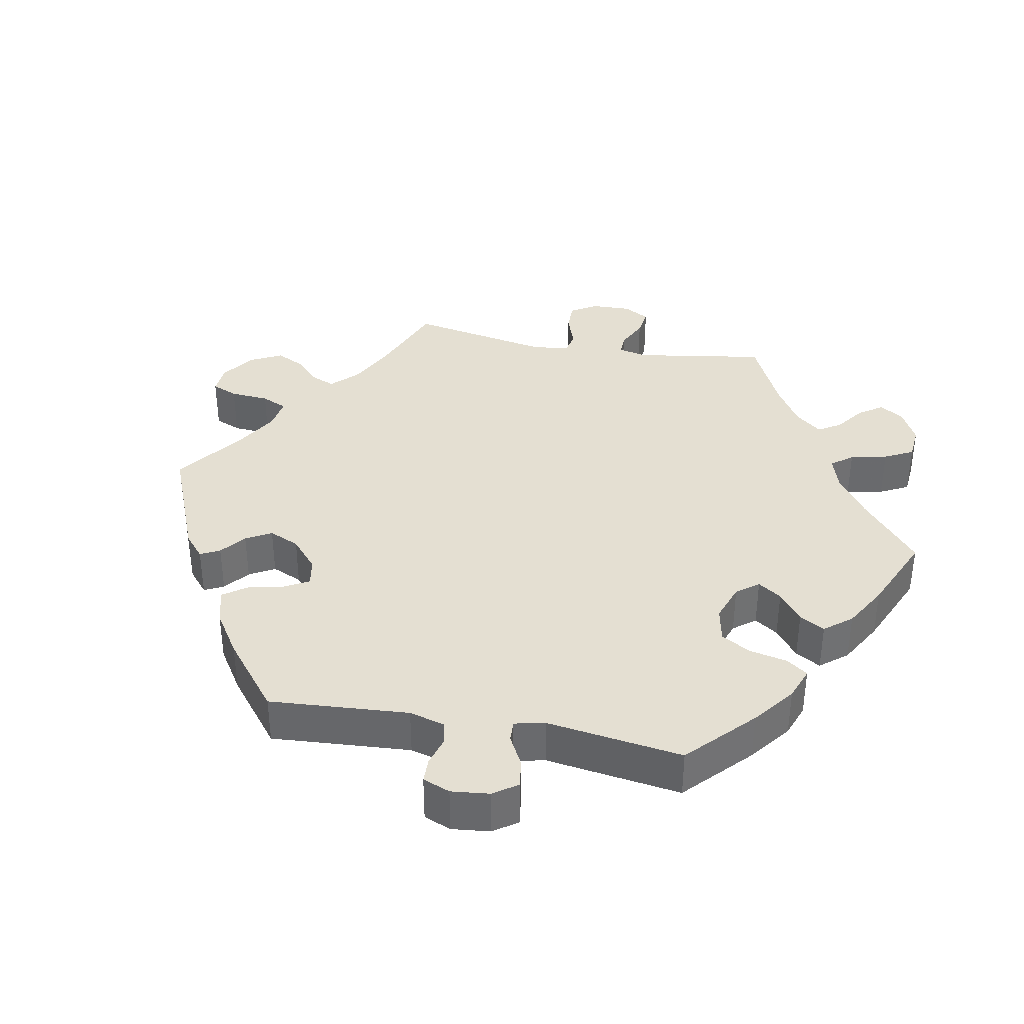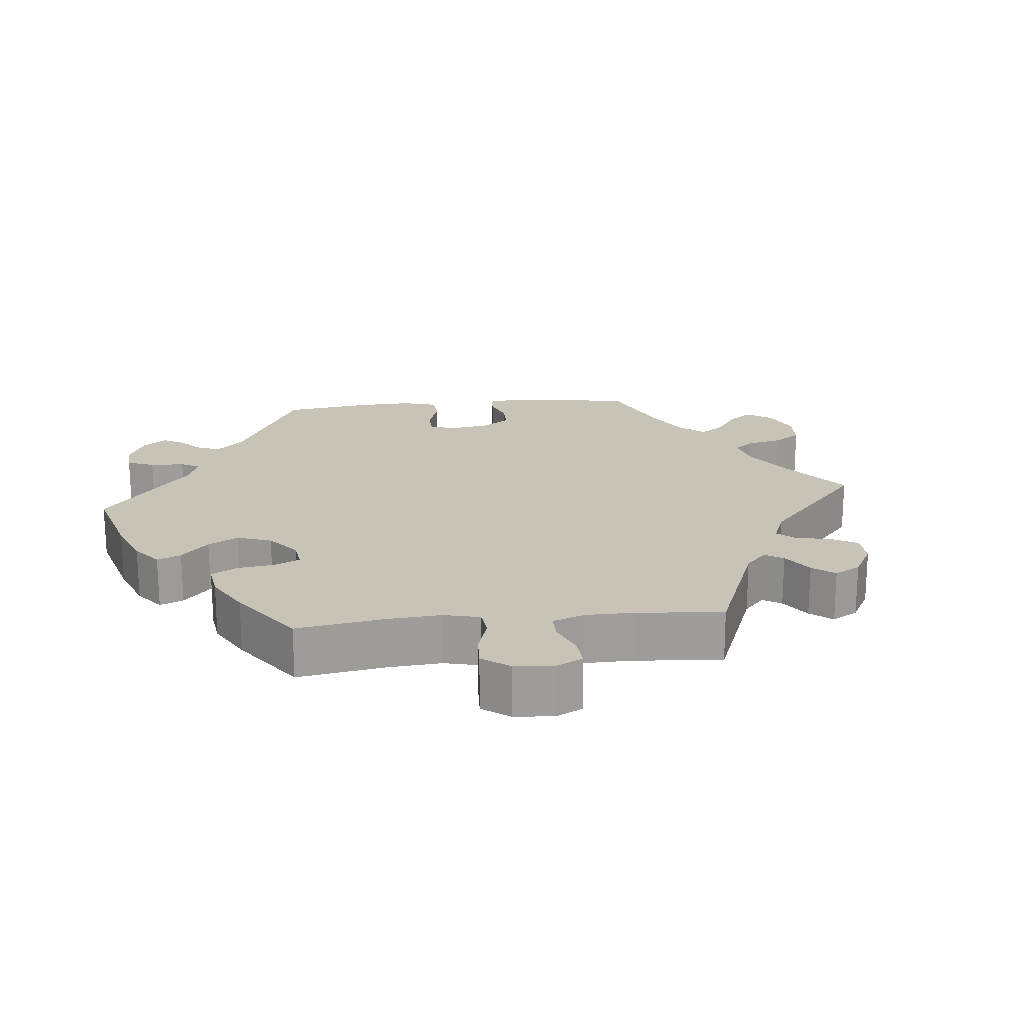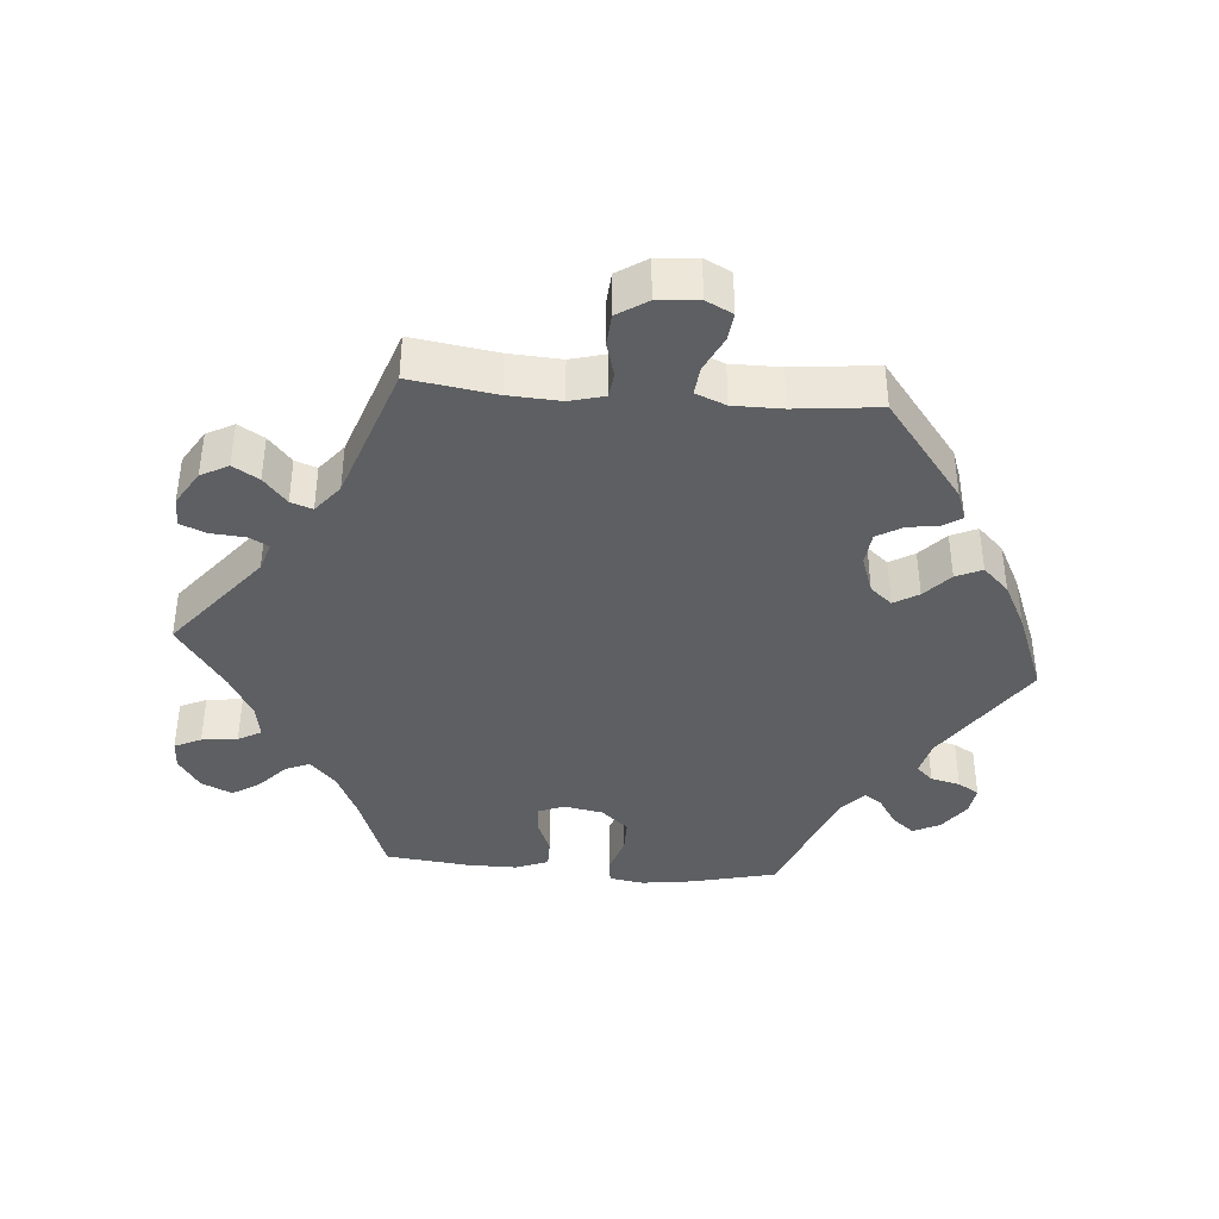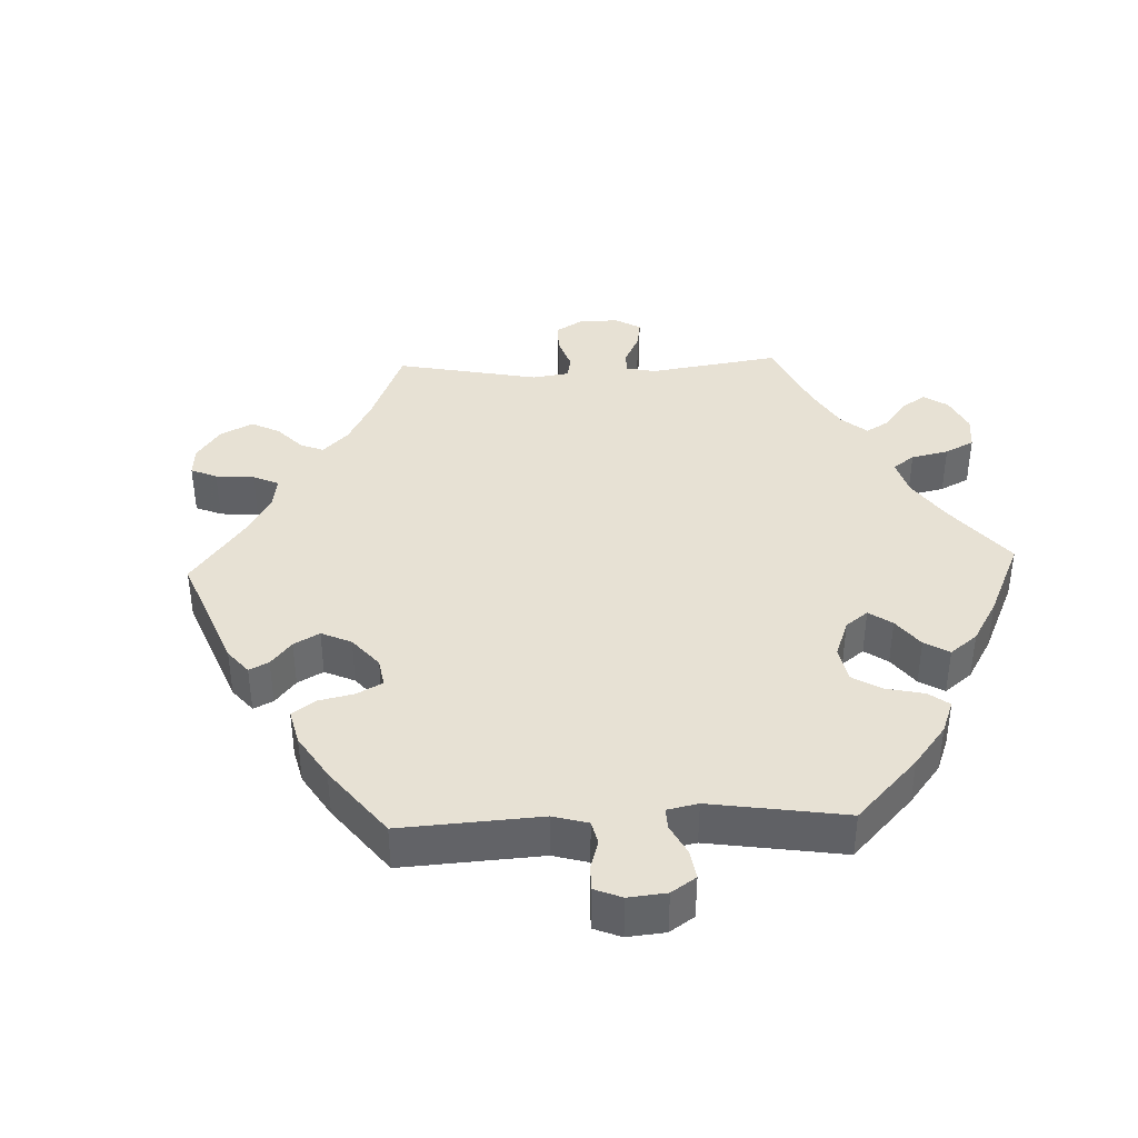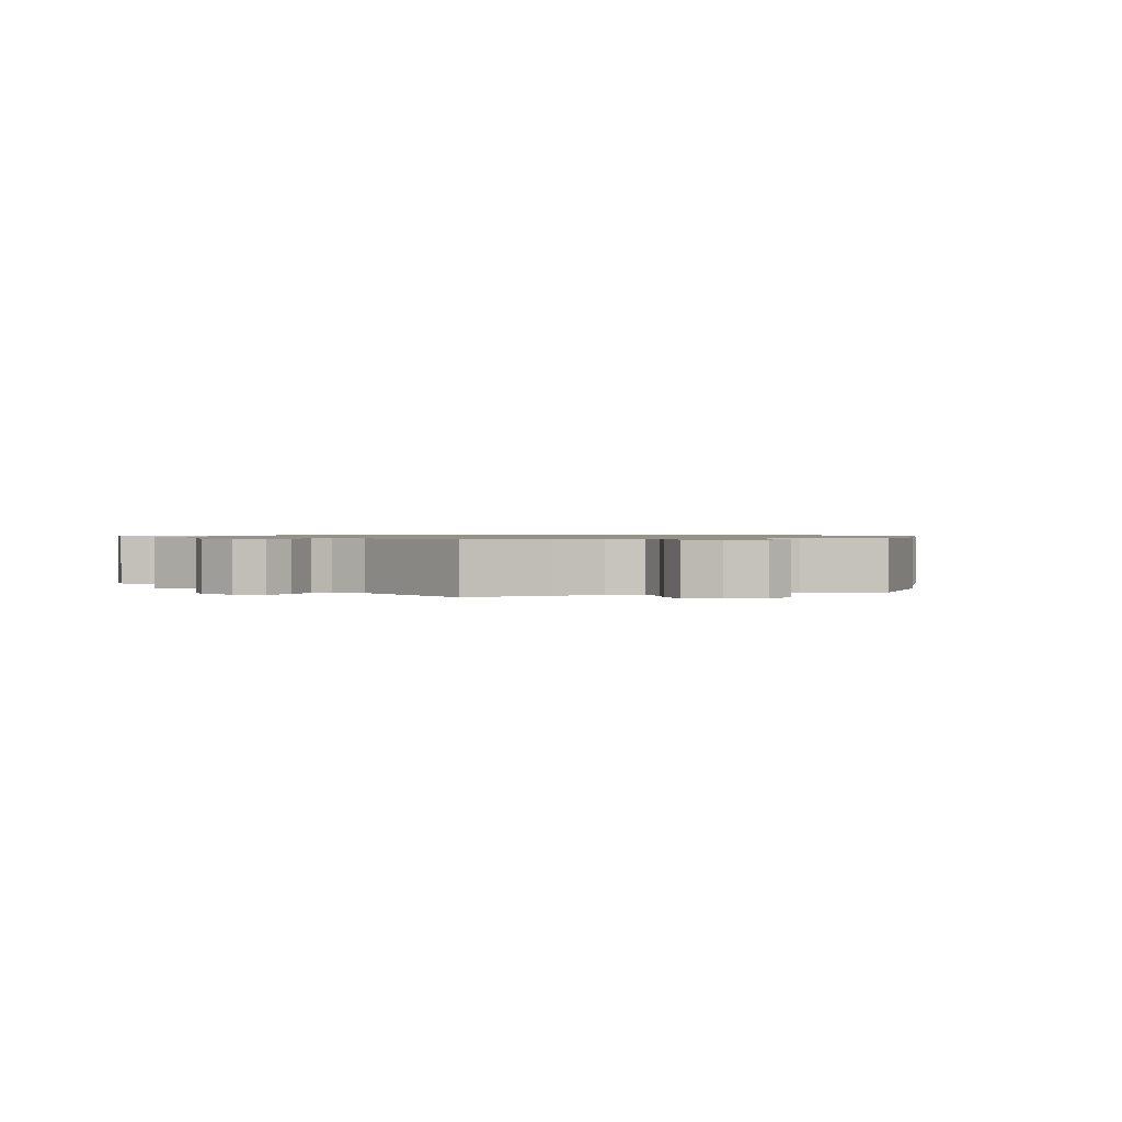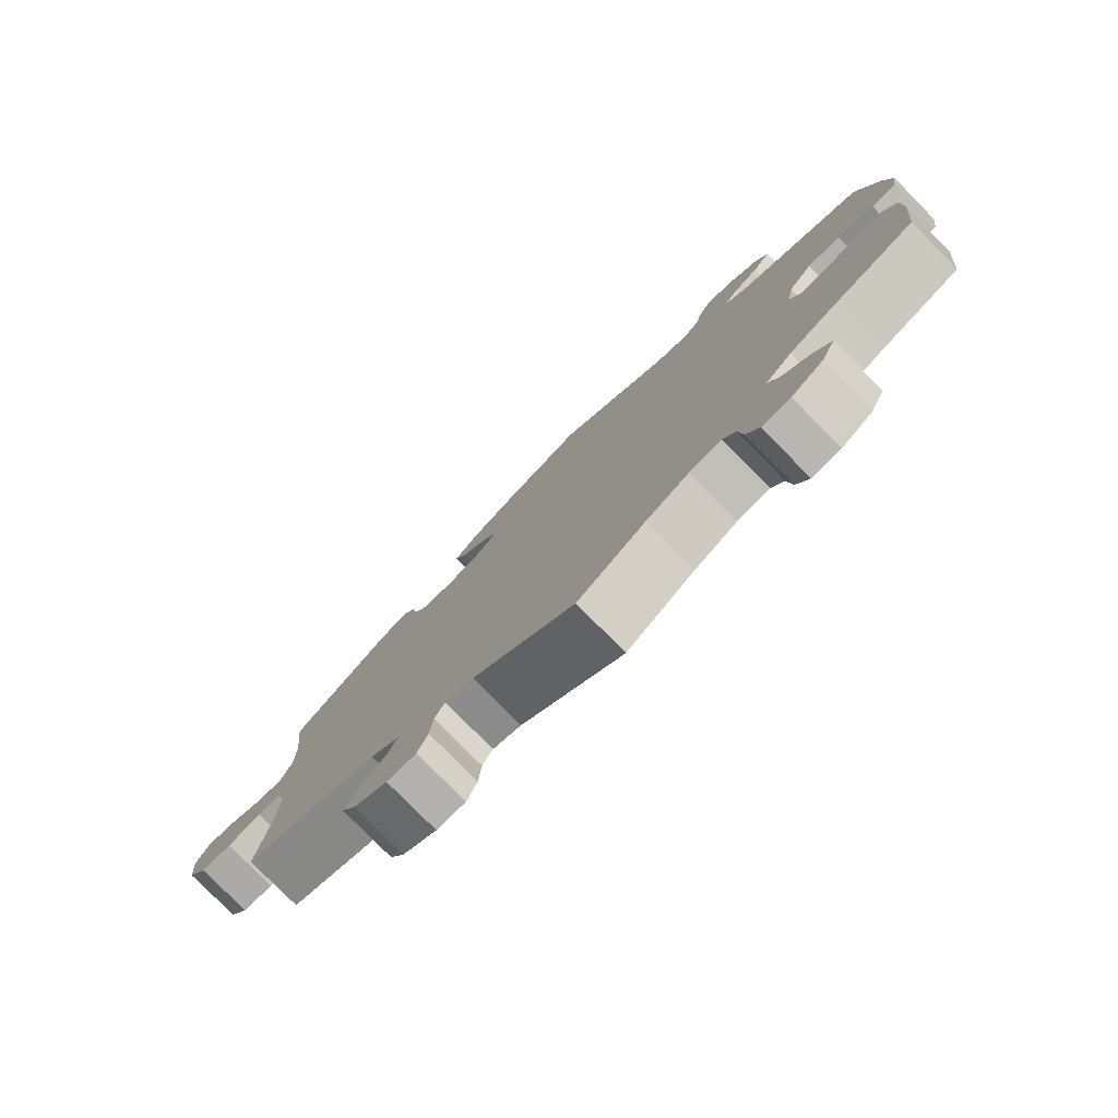
<metadata>
{"format":"obj","ext":"obj","renderer":"f3d","projection":"perspective","resolution":1024,"background":"white","views":[{"elev":37.0,"azim":40.7,"up":"+Y"},{"elev":19.6,"azim":144.4,"up":"+Y"},{"elev":-39.6,"azim":-94.8,"up":"+Y"},{"elev":39.4,"azim":27.8,"up":"+Y"},{"elev":1.0,"azim":-109.1,"up":"+Y"},{"elev":-79.2,"azim":44.6,"up":"+Z"}]}
</metadata>
<code>
v -0.483 0.07 -0.167
v -0.479 0.07 -0.093
v -0.492 0.07 -0.044
v -0.527 0.07 -0.039
v -0.576 0.07 -0.053
v -0.621 0.07 -0.05
v -0.649 0.07 -0.007
v -0.654 0.07 0.051
v -0.635 0.07 0.089
v -0.595 0.07 0.084
v -0.545 0.07 0.06
v -0.505 0.07 0.056
v -0.488 0.07 0.099
v -0.488 0.07 0.169
v -0.501 0.07 0.289
v -0.357 0.07 0.401
v -0.315 0.07 0.416
v -0.298 0.07 0.39
v -0.291 0.07 0.345
v -0.27 0.07 0.309
v -0.223 0.07 0.304
v -0.169 0.07 0.323
v -0.143 0.07 0.354
v -0.164 0.07 0.389
v -0.202 0.07 0.424
v -0.219 0.07 0.461
v -0.183 0.07 0.498
v -0.117 0.07 0.532
v 0 0.07 0.578
v 0.165 0.07 0.467
v 0.215 0.07 0.454
v 0.238 0.07 0.478
v 0.248 0.07 0.52
v 0.266 0.07 0.55
v 0.307 0.07 0.544
v 0.351 0.07 0.512
v 0.369 0.07 0.474
v 0.343 0.07 0.442
v 0.302 0.07 0.416
v 0.286 0.07 0.391
v 0.319 0.07 0.361
v 0.5 0.07 0.289
v 0.529 0.07 0.167
v 0.539 0.07 0.094
v 0.531 0.07 0.045
v 0.495 0.07 0.041
v 0.442 0.07 0.058
v 0.394 0.07 0.058
v 0.36 0.07 0.019
v 0.35 0.07 -0.037
v 0.365 0.07 -0.074
v 0.405 0.07 -0.071
v 0.454 0.07 -0.051
v 0.495 0.07 -0.051
v 0.513 0.07 -0.097
v 0.513 0.07 -0.168
v 0.5 0.07 -0.289
v 0.382 0.07 -0.333
v 0.314 0.07 -0.365
v 0.276 0.07 -0.401
v 0.291 0.07 -0.436
v 0.331 0.07 -0.473
v 0.356 0.07 -0.512
v 0.336 0.07 -0.556
v 0.29 0.07 -0.587
v 0.249 0.07 -0.589
v 0.231 0.07 -0.551
v 0.225 0.07 -0.5
v 0.207 0.07 -0.467
v 0.16 0.07 -0.475
v 0.098 0.07 -0.509
v 0 0.07 -0.578
v -0.147 0.07 -0.459
v -0.188 0.07 -0.446
v -0.203 0.07 -0.473
v -0.207 0.07 -0.523
v -0.222 0.07 -0.56
v -0.264 0.07 -0.56
v -0.313 0.07 -0.53
v -0.334 0.07 -0.491
v -0.312 0.07 -0.454
v -0.274 0.07 -0.421
v -0.263 0.07 -0.39
v -0.304 0.07 -0.357
v -0.501 0.07 -0.289
v -0.483 0 -0.167
v -0.479 0 -0.093
v -0.492 0 -0.044
v -0.527 0 -0.039
v -0.576 0 -0.053
v -0.621 0 -0.05
v -0.649 0 -0.007
v -0.654 0 0.051
v -0.635 0 0.089
v -0.595 0 0.084
v -0.545 0 0.06
v -0.505 0 0.056
v -0.488 0 0.099
v -0.488 0 0.169
v -0.501 0 0.289
v -0.357 0 0.401
v -0.315 0 0.416
v -0.298 0 0.39
v -0.291 0 0.345
v -0.27 0 0.309
v -0.223 0 0.304
v -0.169 0 0.323
v -0.143 0 0.354
v -0.164 0 0.389
v -0.202 0 0.424
v -0.219 0 0.461
v -0.183 0 0.498
v -0.117 0 0.532
v 0 0 0.578
v 0.165 0 0.467
v 0.215 0 0.454
v 0.238 0 0.478
v 0.248 0 0.52
v 0.266 0 0.55
v 0.307 0 0.544
v 0.351 0 0.512
v 0.369 0 0.474
v 0.343 0 0.442
v 0.302 0 0.416
v 0.286 0 0.391
v 0.319 0 0.361
v 0.5 0 0.289
v 0.529 0 0.167
v 0.539 0 0.094
v 0.531 0 0.045
v 0.495 0 0.041
v 0.442 0 0.058
v 0.394 0 0.058
v 0.36 0 0.019
v 0.35 0 -0.037
v 0.365 0 -0.074
v 0.405 0 -0.071
v 0.454 0 -0.051
v 0.495 0 -0.051
v 0.513 0 -0.097
v 0.513 0 -0.168
v 0.5 0 -0.289
v 0.382 0 -0.333
v 0.314 0 -0.365
v 0.276 0 -0.401
v 0.291 0 -0.436
v 0.331 0 -0.473
v 0.356 0 -0.512
v 0.336 0 -0.556
v 0.29 0 -0.587
v 0.249 0 -0.589
v 0.231 0 -0.551
v 0.225 0 -0.5
v 0.207 0 -0.467
v 0.16 0 -0.475
v 0.098 0 -0.509
v 0 0 -0.578
v -0.147 0 -0.459
v -0.188 0 -0.446
v -0.203 0 -0.473
v -0.207 0 -0.523
v -0.222 0 -0.56
v -0.264 0 -0.56
v -0.313 0 -0.53
v -0.334 0 -0.491
v -0.312 0 -0.454
v -0.274 0 -0.421
v -0.263 0 -0.39
v -0.304 0 -0.357
v -0.501 0 -0.289
f 84 85 1
f 83 84 1 2
f 79 80 81 82
f 77 78 79 82
f 75 76 77 82
f 74 75 82 83
f 73 74 83 2
f 71 72 73 2
f 65 66 67 68
f 65 68 69
f 64 65 69
f 61 62 63 64
f 60 61 64 69
f 55 56 57 58
f 55 58 59
f 52 53 54 55
f 51 52 55 59
f 50 51 59 60
f 44 45 46 47
f 44 47 48
f 41 42 43 44
f 40 41 44 48
f 36 37 38 39
f 36 39 40
f 35 36 40
f 32 33 34 35
f 31 32 35 40
f 30 31 40 48
f 24 25 26 27
f 23 24 27 28
f 16 17 18 19
f 14 15 16 19
f 13 14 19 20
f 12 13 20 21
f 8 9 10 11
f 8 11 12
f 7 8 12
f 4 5 6 7
f 3 4 7 12
f 70 71 2 3
f 49 50 60 69
f 49 69 70 3
f 23 28 29 30
f 22 23 30 48
f 21 22 48 49
f 3 12 21 49
f 86 170 169
f 87 86 169 168
f 167 166 165 164
f 167 164 163 162
f 167 162 161 160
f 168 167 160 159
f 87 168 159 158
f 87 158 157 156
f 153 152 151 150
f 154 153 150
f 154 150 149
f 149 148 147 146
f 154 149 146 145
f 143 142 141 140
f 144 143 140
f 140 139 138 137
f 144 140 137 136
f 145 144 136 135
f 132 131 130 129
f 133 132 129
f 129 128 127 126
f 133 129 126 125
f 124 123 122 121
f 125 124 121
f 125 121 120
f 120 119 118 117
f 125 120 117 116
f 133 125 116 115
f 112 111 110 109
f 113 112 109 108
f 104 103 102 101
f 104 101 100 99
f 105 104 99 98
f 106 105 98 97
f 96 95 94 93
f 97 96 93
f 97 93 92
f 92 91 90 89
f 97 92 89 88
f 88 87 156 155
f 154 145 135 134
f 88 155 154 134
f 115 114 113 108
f 133 115 108 107
f 134 133 107 106
f 134 106 97 88
f 1 86 87 2
f 2 87 88 3
f 3 88 89 4
f 4 89 90 5
f 5 90 91 6
f 6 91 92 7
f 7 92 93 8
f 8 93 94 9
f 9 94 95 10
f 10 95 96 11
f 11 96 97 12
f 12 97 98 13
f 13 98 99 14
f 14 99 100 15
f 15 100 101 16
f 16 101 102 17
f 17 102 103 18
f 18 103 104 19
f 19 104 105 20
f 20 105 106 21
f 21 106 107 22
f 22 107 108 23
f 23 108 109 24
f 24 109 110 25
f 25 110 111 26
f 26 111 112 27
f 27 112 113 28
f 28 113 114 29
f 29 114 115 30
f 30 115 116 31
f 31 116 117 32
f 32 117 118 33
f 33 118 119 34
f 34 119 120 35
f 35 120 121 36
f 36 121 122 37
f 37 122 123 38
f 38 123 124 39
f 39 124 125 40
f 40 125 126 41
f 41 126 127 42
f 42 127 128 43
f 43 128 129 44
f 44 129 130 45
f 45 130 131 46
f 46 131 132 47
f 47 132 133 48
f 48 133 134 49
f 49 134 135 50
f 50 135 136 51
f 51 136 137 52
f 52 137 138 53
f 53 138 139 54
f 54 139 140 55
f 55 140 141 56
f 56 141 142 57
f 57 142 143 58
f 58 143 144 59
f 59 144 145 60
f 60 145 146 61
f 61 146 147 62
f 62 147 148 63
f 63 148 149 64
f 64 149 150 65
f 65 150 151 66
f 66 151 152 67
f 67 152 153 68
f 68 153 154 69
f 69 154 155 70
f 70 155 156 71
f 71 156 157 72
f 72 157 158 73
f 73 158 159 74
f 74 159 160 75
f 75 160 161 76
f 76 161 162 77
f 77 162 163 78
f 78 163 164 79
f 79 164 165 80
f 80 165 166 81
f 81 166 167 82
f 82 167 168 83
f 83 168 169 84
f 84 169 170 85
f 85 170 86 1

</code>
